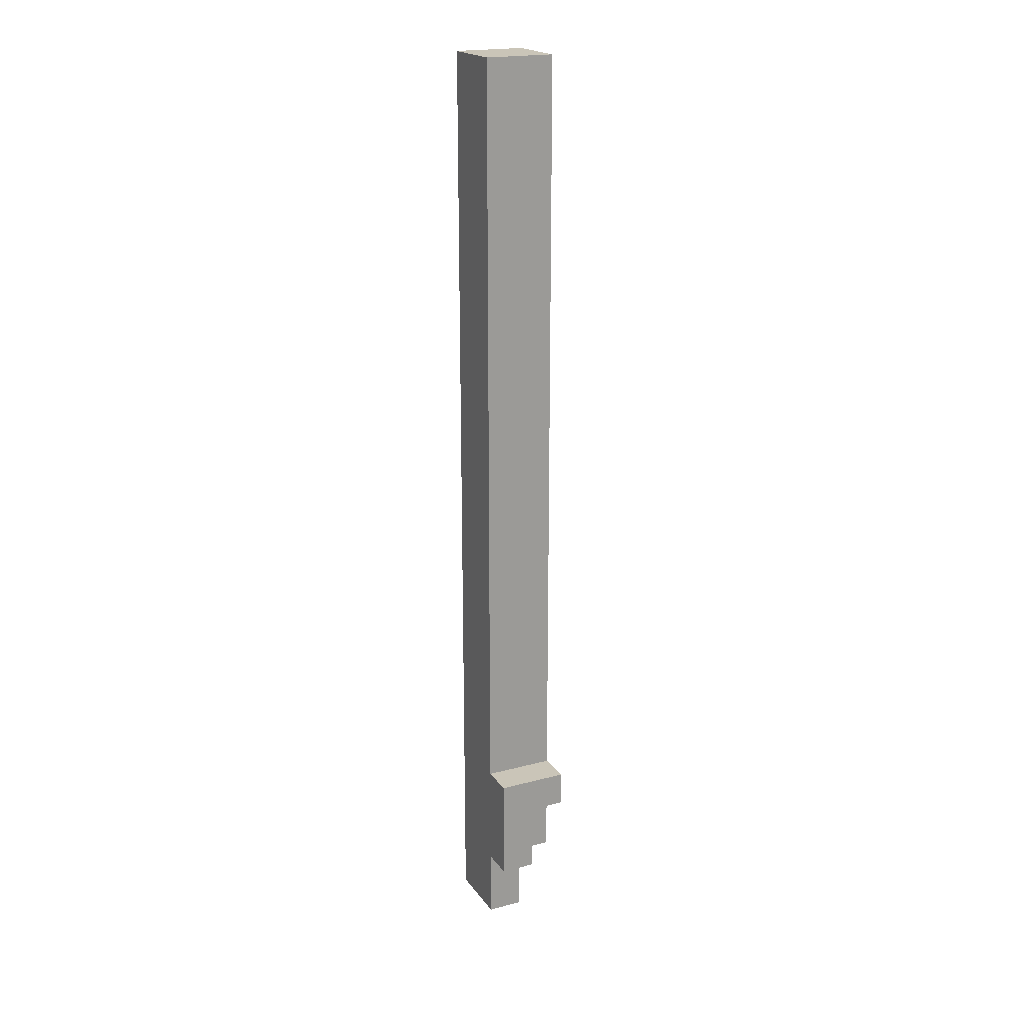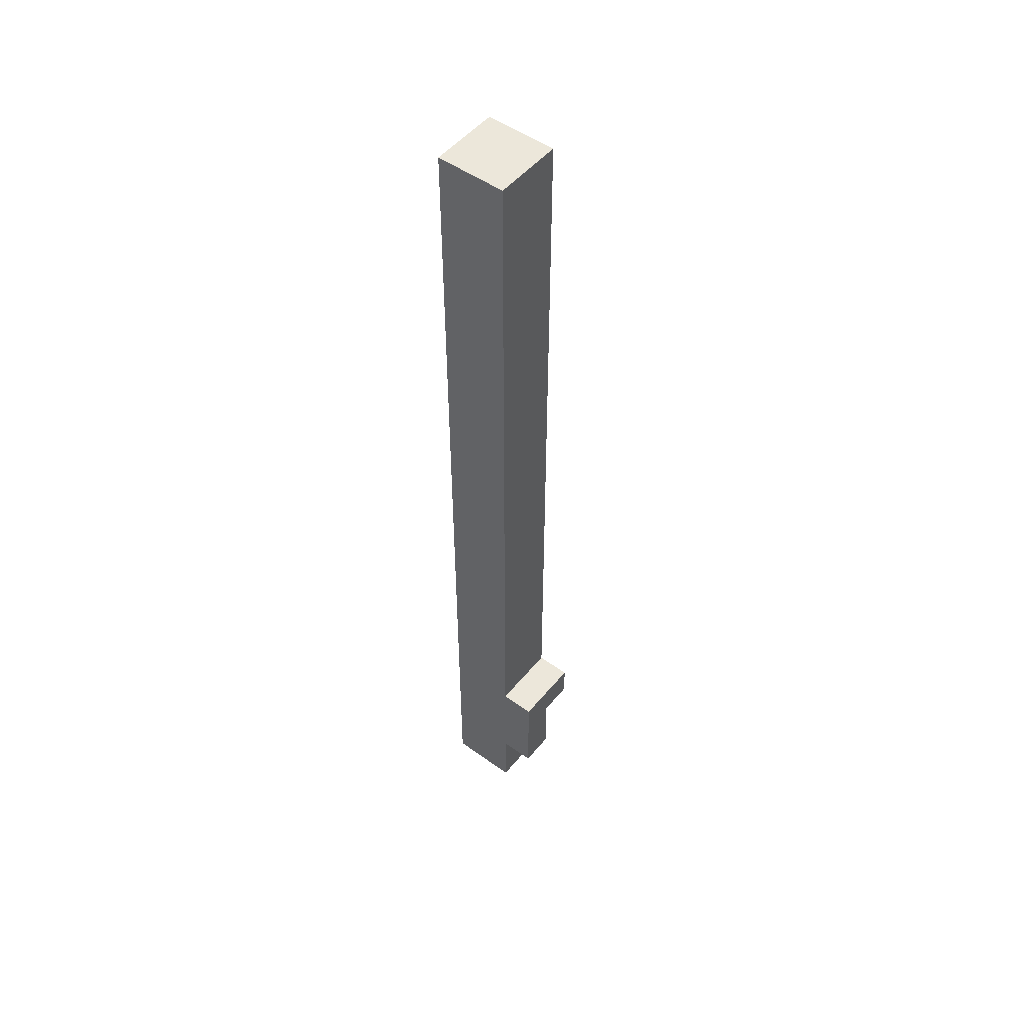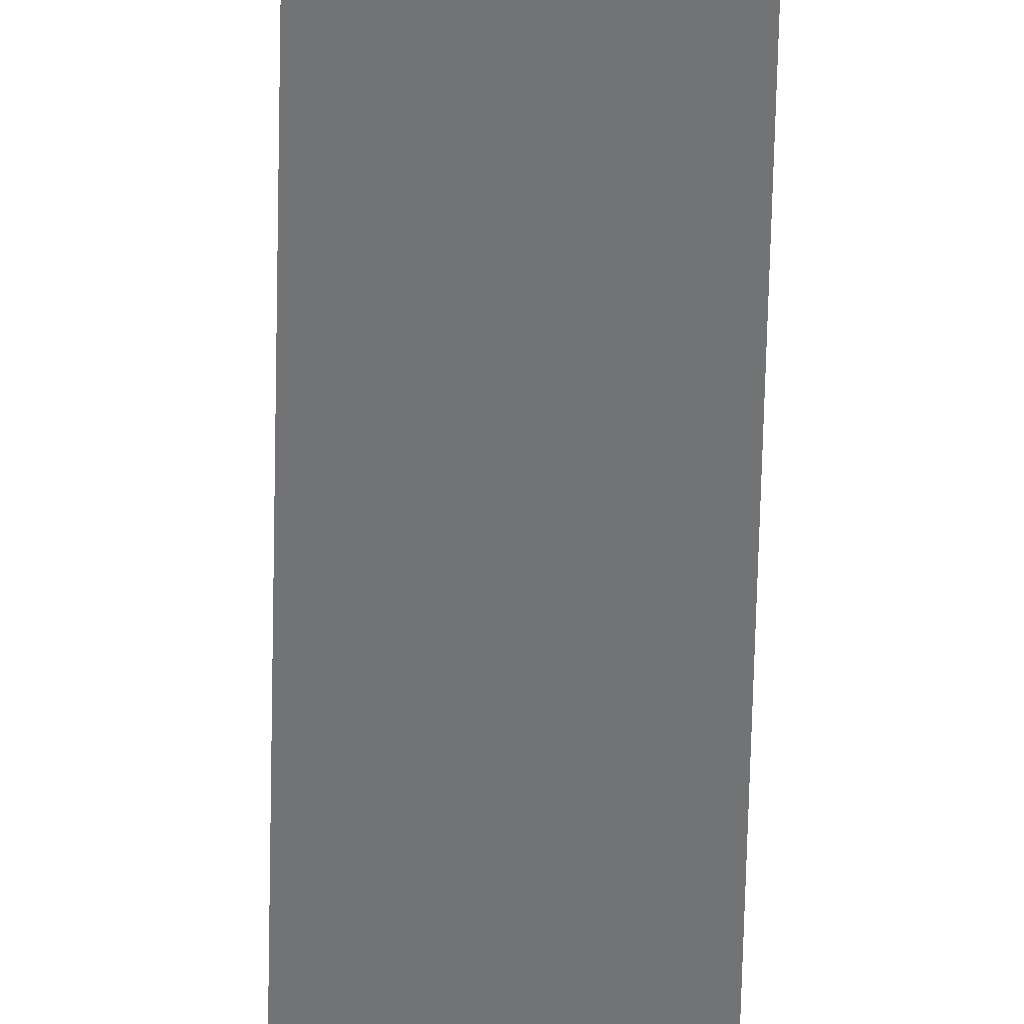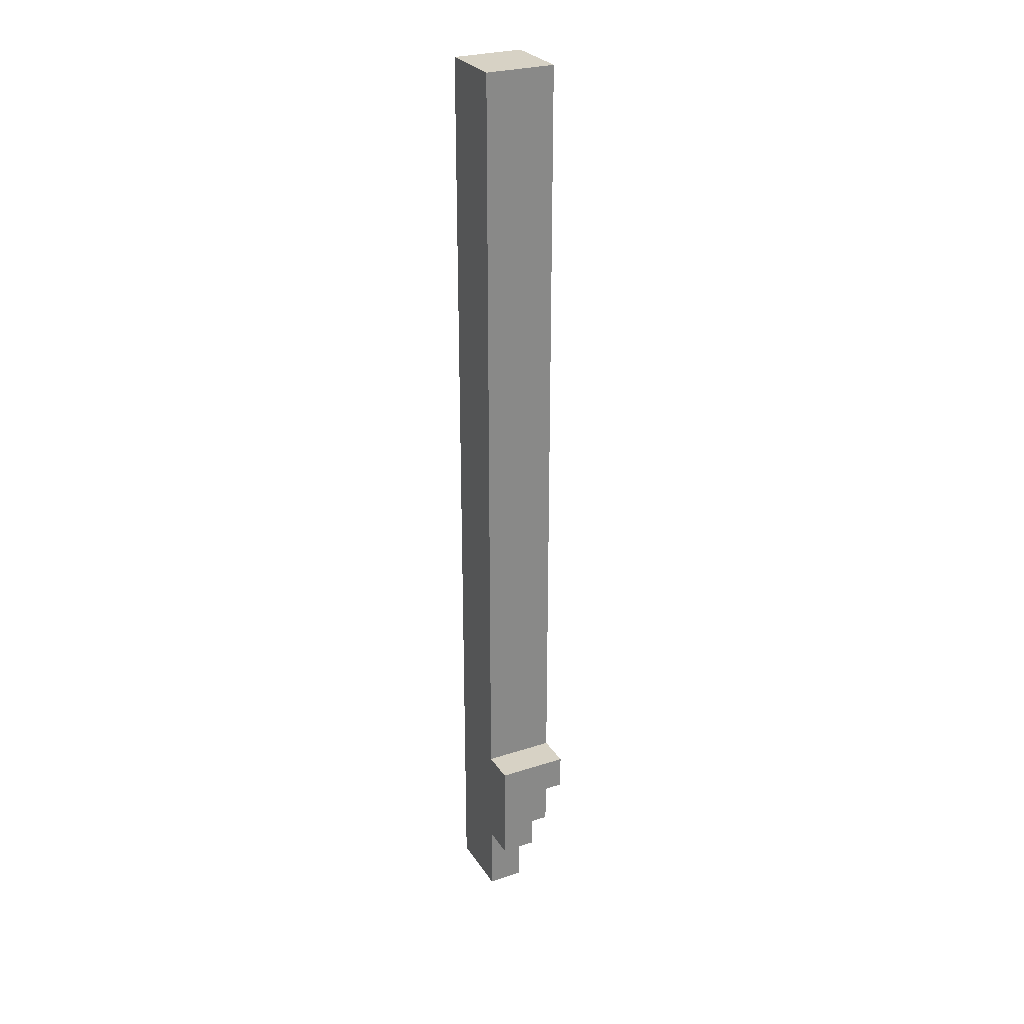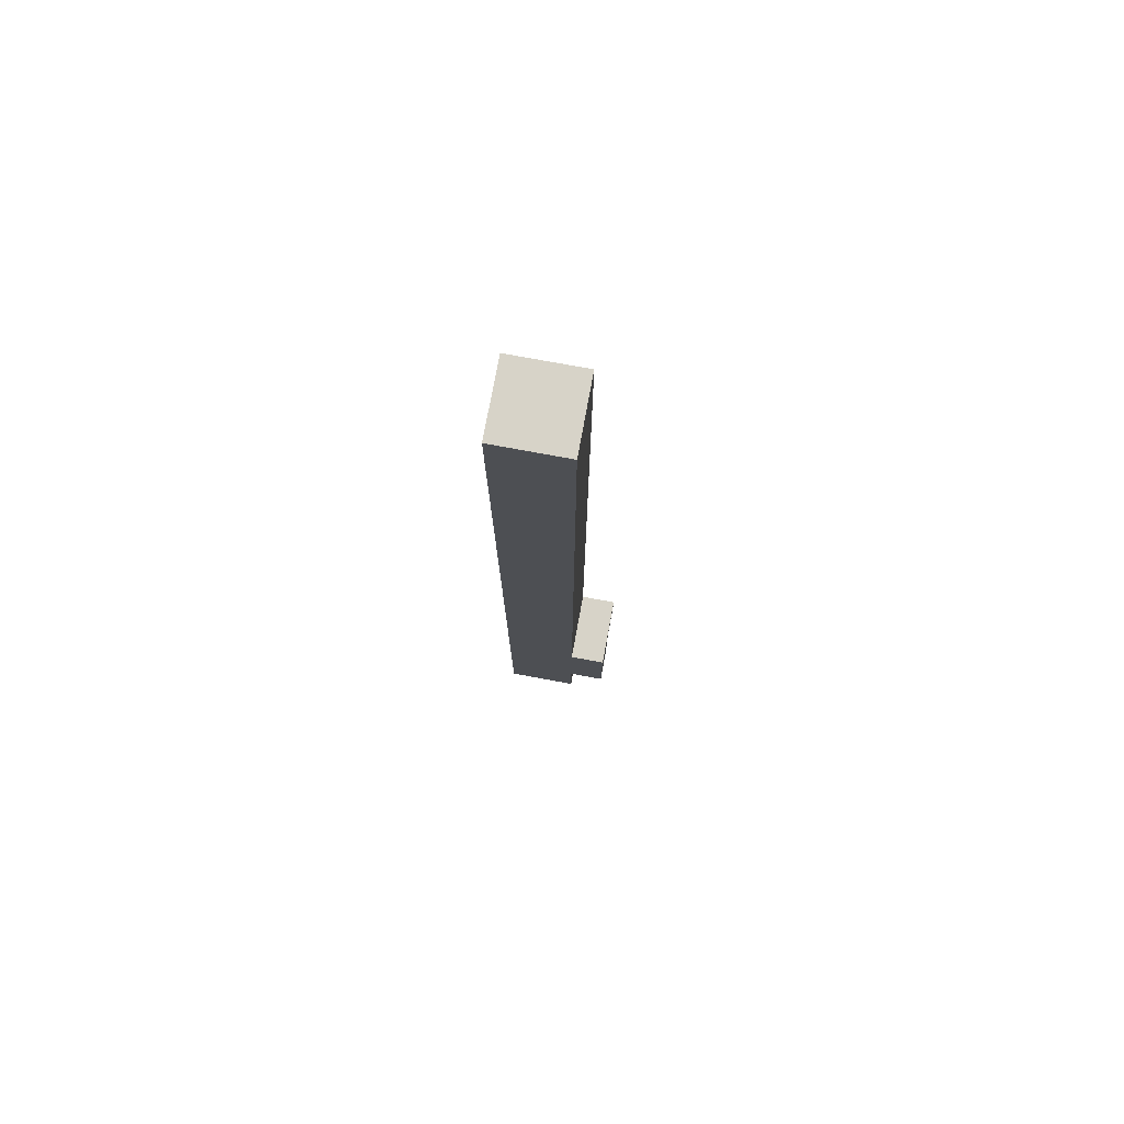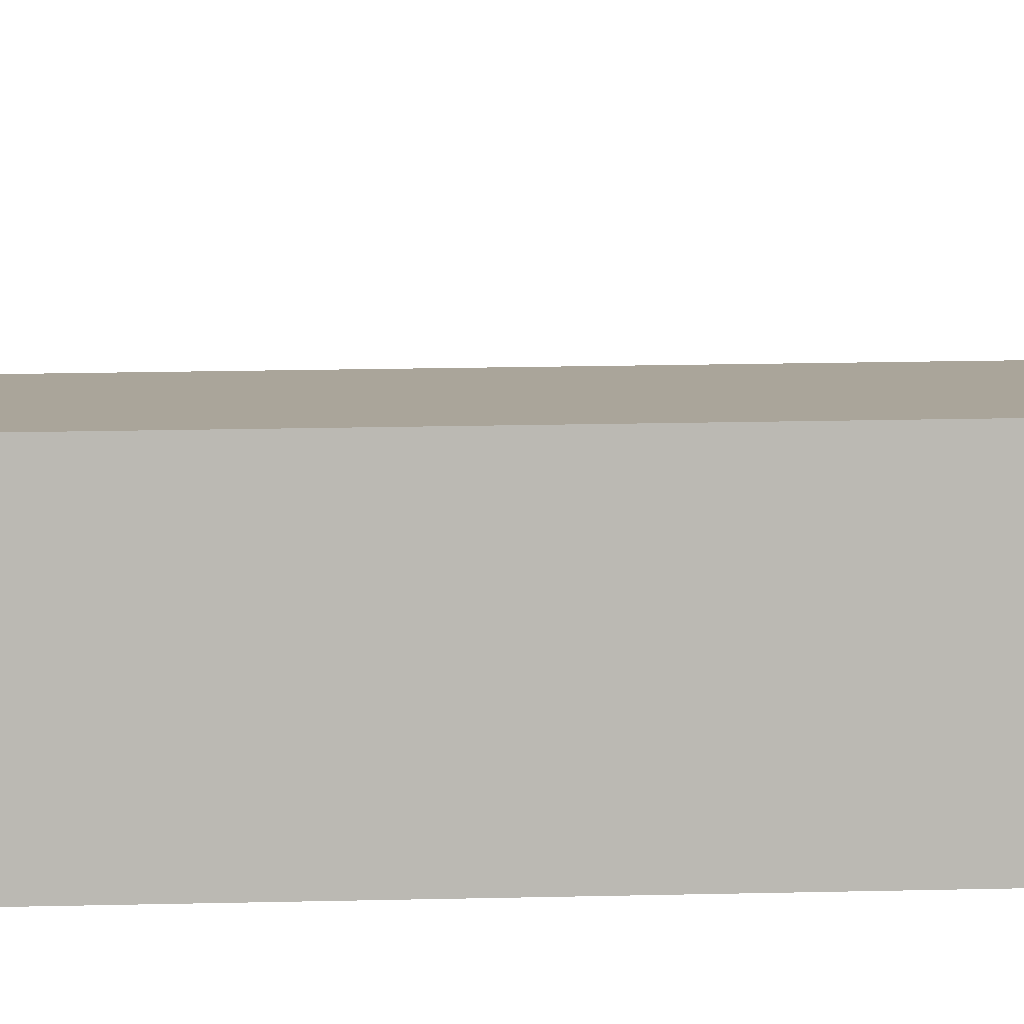
<metadata>
{"format":"obj","ext":"obj","renderer":"f3d","projection":"perspective","resolution":1024,"background":"white","views":[{"elev":20.4,"azim":-25.6,"up":"+Y"},{"elev":50.8,"azim":-51.9,"up":"+Y"},{"elev":-55.8,"azim":178.8,"up":"+Z"},{"elev":27.6,"azim":-26.3,"up":"+Y"},{"elev":76.5,"azim":-79.6,"up":"+Y"},{"elev":7.6,"azim":-96.4,"up":"+Z"}]}
</metadata>
<code>
o
v -0.6 2.2 -0.1
v -0.6 2.2 -0.2
v -0.6 2.2 -0.3
v -0.7 2.2 -0.1
v -0.7 2.2 -0.2
v -0.7 2.2 -0.3
v -0.5 2.4 -0.1
v -0.5 2.4 -0.2
v -0.5 2.4 -0.3
v -0.6 2.4 0
v -0.6 2.4 -0.1
v -0.6 2.4 -0.2
v -0.6 2.4 -0.3
v -0.7 2.4 0
v -0.7 2.4 -0.1
v -0.5 2.6 0
v -0.5 2.6 -0.1
v -0.6 2.6 0
v -0.6 2.6 -0.1
v -0.5 2.7 0
v -0.5 2.7 -0.1
v -0.6 2.7 0
v -0.6 2.7 -0.1
v -0.7 2.7 0
v -0.7 2.7 -0.1
v -0.5 4.9 -0.1
v -0.5 4.9 -0.3
v -0.6 4.9 -0.1
v -0.6 4.9 -0.3
v -0.7 4.9 -0.1
v -0.7 4.9 -0.3
v -0.6 2.4 0
v -0.7 2.4 0
v -0.6 2.5 0
v -0.7 2.5 0
v -0.5 2.6 0
v -0.6 2.6 0
v -0.7 2.6 0
v -0.5 2.7 0
v -0.6 2.7 0
v -0.7 2.7 0
v -0.6 2.2 -0.1
v -0.7 2.2 -0.1
v -0.5 2.4 -0.1
v -0.6 2.4 -0.1
v -0.7 2.4 -0.1
v -0.5 2.5 -0.1
v -0.6 2.5 -0.1
v -0.5 2.6 -0.1
v -0.6 2.6 -0.1
v -0.5 2.7 -0.1
v -0.6 2.7 -0.1
v -0.7 2.7 -0.1
v -0.5 2.8 -0.1
v -0.6 2.8 -0.1
v -0.7 2.8 -0.1
v -0.6 3 -0.1
v -0.7 3 -0.1
v -0.5 3.5 -0.1
v -0.6 3.5 -0.1
v -0.5 3.6 -0.1
v -0.6 3.6 -0.1
v -0.7 3.6 -0.1
v -0.5 3.7 -0.1
v -0.6 3.7 -0.1
v -0.7 3.7 -0.1
v -0.5 3.8 -0.1
v -0.6 3.8 -0.1
v -0.5 4 -0.1
v -0.6 4 -0.1
v -0.5 4.1 -0.1
v -0.6 4.1 -0.1
v -0.5 4.2 -0.1
v -0.6 4.2 -0.1
v -0.5 4.3 -0.1
v -0.6 4.3 -0.1
v -0.7 4.3 -0.1
v -0.6 4.4 -0.1
v -0.7 4.4 -0.1
v -0.6 4.5 -0.1
v -0.7 4.5 -0.1
v -0.6 4.7 -0.1
v -0.7 4.7 -0.1
v -0.6 4.8 -0.1
v -0.7 4.8 -0.1
v -0.5 4.9 -0.1
v -0.6 4.9 -0.1
v -0.7 4.9 -0.1
v -0.6 2.2 -0.3
v -0.7 2.2 -0.3
v -0.6 2.3 -0.3
v -0.7 2.3 -0.3
v -0.5 2.4 -0.3
v -0.6 2.4 -0.3
v -0.7 2.4 -0.3
v -0.6 2.5 -0.3
v -0.7 2.5 -0.3
v -0.5 2.6 -0.3
v -0.6 2.6 -0.3
v -0.7 2.6 -0.3
v -0.5 2.7 -0.3
v -0.6 2.7 -0.3
v -0.7 2.7 -0.3
v -0.5 2.8 -0.3
v -0.6 2.8 -0.3
v -0.7 2.8 -0.3
v -0.5 2.9 -0.3
v -0.6 2.9 -0.3
v -0.5 3.1 -0.3
v -0.6 3.1 -0.3
v -0.7 3.1 -0.3
v -0.5 3.2 -0.3
v -0.6 3.2 -0.3
v -0.7 3.2 -0.3
v -0.6 3.3 -0.3
v -0.7 3.3 -0.3
v -0.6 3.5 -0.3
v -0.7 3.5 -0.3
v -0.5 3.6 -0.3
v -0.6 3.6 -0.3
v -0.7 3.6 -0.3
v -0.5 3.7 -0.3
v -0.6 3.7 -0.3
v -0.7 3.7 -0.3
v -0.6 3.8 -0.3
v -0.7 3.8 -0.3
v -0.5 4.1 -0.3
v -0.7 4.1 -0.3
v -0.6 4.2 -0.3
v -0.7 4.2 -0.3
v -0.5 4.3 -0.3
v -0.6 4.3 -0.3
v -0.6 4.6 -0.3
v -0.7 4.6 -0.3
v -0.5 4.9 -0.3
v -0.6 4.9 -0.3
v -0.7 4.9 -0.3
v -0.5 2.6 0
v -0.5 2.7 0
v -0.5 2.4 -0.1
v -0.5 2.5 -0.1
v -0.5 2.6 -0.1
v -0.5 2.7 -0.1
v -0.5 2.8 -0.1
v -0.5 3.5 -0.1
v -0.5 3.6 -0.1
v -0.5 3.7 -0.1
v -0.5 3.8 -0.1
v -0.5 4 -0.1
v -0.5 4.1 -0.1
v -0.5 4.2 -0.1
v -0.5 4.3 -0.1
v -0.5 4.9 -0.1
v -0.5 2.4 -0.2
v -0.5 2.5 -0.2
v -0.5 2.6 -0.2
v -0.5 2.7 -0.2
v -0.5 2.8 -0.2
v -0.5 2.9 -0.2
v -0.5 3.1 -0.2
v -0.5 3.2 -0.2
v -0.5 3.5 -0.2
v -0.5 3.6 -0.2
v -0.5 3.7 -0.2
v -0.5 3.8 -0.2
v -0.5 4 -0.2
v -0.5 4.1 -0.2
v -0.5 4.2 -0.2
v -0.5 2.4 -0.3
v -0.5 2.6 -0.3
v -0.5 2.7 -0.3
v -0.5 2.8 -0.3
v -0.5 2.9 -0.3
v -0.5 3.1 -0.3
v -0.5 3.2 -0.3
v -0.5 3.6 -0.3
v -0.5 3.7 -0.3
v -0.5 4.1 -0.3
v -0.5 4.3 -0.3
v -0.5 4.9 -0.3
v -0.6 2.4 0
v -0.6 2.5 0
v -0.6 2.6 0
v -0.6 2.2 -0.1
v -0.6 2.4 -0.1
v -0.6 2.5 -0.1
v -0.6 2.6 -0.1
v -0.6 2.2 -0.2
v -0.6 2.3 -0.2
v -0.6 2.4 -0.2
v -0.6 2.2 -0.3
v -0.6 2.3 -0.3
v -0.6 2.4 -0.3
v -0.7 2.4 0
v -0.7 2.5 0
v -0.7 2.6 0
v -0.7 2.7 0
v -0.7 2.2 -0.1
v -0.7 2.4 -0.1
v -0.7 2.5 -0.1
v -0.7 2.6 -0.1
v -0.7 2.7 -0.1
v -0.7 2.8 -0.1
v -0.7 3 -0.1
v -0.7 3.6 -0.1
v -0.7 3.7 -0.1
v -0.7 4.3 -0.1
v -0.7 4.4 -0.1
v -0.7 4.5 -0.1
v -0.7 4.7 -0.1
v -0.7 4.8 -0.1
v -0.7 4.9 -0.1
v -0.7 2.2 -0.2
v -0.7 2.3 -0.2
v -0.7 2.4 -0.2
v -0.7 2.5 -0.2
v -0.7 2.6 -0.2
v -0.7 2.7 -0.2
v -0.7 2.8 -0.2
v -0.7 3 -0.2
v -0.7 3.1 -0.2
v -0.7 3.2 -0.2
v -0.7 3.3 -0.2
v -0.7 3.5 -0.2
v -0.7 3.6 -0.2
v -0.7 3.7 -0.2
v -0.7 3.8 -0.2
v -0.7 4.1 -0.2
v -0.7 4.2 -0.2
v -0.7 4.3 -0.2
v -0.7 4.4 -0.2
v -0.7 4.5 -0.2
v -0.7 4.6 -0.2
v -0.7 4.7 -0.2
v -0.7 4.8 -0.2
v -0.7 2.2 -0.3
v -0.7 2.3 -0.3
v -0.7 2.4 -0.3
v -0.7 2.5 -0.3
v -0.7 2.6 -0.3
v -0.7 2.7 -0.3
v -0.7 2.8 -0.3
v -0.7 3.1 -0.3
v -0.7 3.2 -0.3
v -0.7 3.3 -0.3
v -0.7 3.5 -0.3
v -0.7 3.6 -0.3
v -0.7 3.7 -0.3
v -0.7 3.8 -0.3
v -0.7 4.1 -0.3
v -0.7 4.2 -0.3
v -0.7 4.6 -0.3
v -0.7 4.9 -0.3
f 4 2 1
f 5 3 2
f 5 2 4
f 6 3 5
f 11 8 7
f 12 9 8
f 12 8 11
f 13 9 12
f 14 11 10
f 15 11 14
f 18 17 16
f 19 17 18
f 20 21 22
f 22 21 23
f 22 23 24
f 24 23 25
f 26 27 28
f 28 27 29
f 28 29 30
f 30 29 31
f 34 33 32
f 35 33 34
f 37 35 34
f 38 35 37
f 39 37 36
f 40 38 37
f 40 37 39
f 41 38 40
f 45 43 42
f 46 43 45
f 47 45 44
f 48 45 47
f 49 48 47
f 50 48 49
f 54 52 51
f 54 53 52
f 55 53 54
f 56 53 55
f 57 55 54
f 57 56 55
f 58 56 57
f 59 57 54
f 59 58 57
f 60 58 59
f 61 60 59
f 62 58 60
f 62 60 61
f 63 58 62
f 64 62 61
f 65 63 62
f 65 62 64
f 66 63 65
f 67 65 64
f 68 66 65
f 68 65 67
f 69 68 67
f 70 66 68
f 70 68 69
f 71 70 69
f 72 66 70
f 72 70 71
f 73 72 71
f 74 66 72
f 74 72 73
f 75 74 73
f 76 66 74
f 76 74 75
f 77 66 76
f 78 76 75
f 78 77 76
f 79 77 78
f 80 78 75
f 80 79 78
f 81 79 80
f 82 80 75
f 82 81 80
f 83 81 82
f 84 82 75
f 84 83 82
f 85 83 84
f 86 84 75
f 87 85 84
f 87 84 86
f 88 85 87
f 89 90 91
f 91 90 92
f 91 92 94
f 94 92 95
f 93 94 96
f 94 95 96
f 96 95 97
f 93 96 98
f 96 97 99
f 98 96 99
f 99 97 100
f 98 99 101
f 99 100 102
f 101 99 102
f 102 100 103
f 101 102 104
f 102 103 105
f 104 102 105
f 105 103 106
f 104 105 107
f 105 106 108
f 107 105 108
f 107 108 109
f 108 106 110
f 109 108 110
f 110 106 111
f 109 110 112
f 110 111 113
f 112 110 113
f 113 111 114
f 112 113 115
f 113 114 115
f 115 114 116
f 112 115 117
f 115 116 117
f 117 116 118
f 112 117 119
f 117 118 120
f 119 117 120
f 120 118 121
f 119 120 122
f 120 121 123
f 122 120 123
f 123 121 124
f 122 123 125
f 123 124 125
f 125 124 126
f 122 125 127
f 125 126 127
f 127 126 128
f 127 128 129
f 129 128 130
f 127 129 131
f 129 130 132
f 131 129 132
f 131 132 133
f 132 130 133
f 133 130 134
f 131 133 135
f 133 134 136
f 135 133 136
f 136 134 137
f 142 139 138
f 143 139 142
f 154 141 140
f 155 142 141
f 155 141 154
f 155 143 142
f 156 143 155
f 157 144 143
f 157 143 156
f 158 145 144
f 158 144 157
f 159 145 158
f 160 145 159
f 161 145 160
f 162 146 145
f 162 145 161
f 163 147 146
f 163 146 162
f 164 148 147
f 164 147 163
f 165 149 148
f 165 148 164
f 166 150 149
f 166 149 165
f 167 151 150
f 167 150 166
f 168 152 151
f 168 151 167
f 169 156 155
f 169 155 154
f 170 157 156
f 170 156 169
f 171 158 157
f 171 157 170
f 172 159 158
f 172 158 171
f 173 160 159
f 173 159 172
f 174 161 160
f 174 160 173
f 175 162 161
f 175 161 174
f 175 163 162
f 176 164 163
f 176 163 175
f 177 167 166
f 177 164 176
f 177 165 164
f 177 166 165
f 178 168 167
f 178 167 177
f 179 153 152
f 179 168 178
f 179 152 168
f 180 153 179
f 185 182 181
f 186 183 182
f 186 182 185
f 187 183 186
f 188 185 184
f 189 185 188
f 190 185 189
f 191 189 188
f 192 190 189
f 192 189 191
f 193 190 192
f 194 195 199
f 195 196 200
f 199 195 200
f 196 197 201
f 200 196 201
f 201 197 202
f 198 199 213
f 213 199 214
f 199 200 215
f 214 199 215
f 200 201 216
f 215 200 216
f 201 202 217
f 216 201 217
f 202 203 218
f 217 202 218
f 203 204 219
f 218 203 219
f 204 205 220
f 219 204 220
f 220 205 221
f 221 205 222
f 222 205 223
f 223 205 224
f 205 206 225
f 224 205 225
f 206 207 226
f 225 206 226
f 226 207 227
f 227 207 228
f 228 207 229
f 207 208 230
f 229 207 230
f 208 209 231
f 230 208 231
f 209 210 232
f 231 209 232
f 232 210 233
f 210 211 234
f 233 210 234
f 211 212 235
f 234 211 235
f 213 214 236
f 214 215 237
f 236 214 237
f 215 216 238
f 237 215 238
f 216 217 239
f 238 216 239
f 217 218 240
f 239 217 240
f 218 219 241
f 240 218 241
f 219 220 242
f 241 219 242
f 220 221 242
f 221 222 243
f 242 221 243
f 222 223 244
f 243 222 244
f 223 224 245
f 244 223 245
f 224 225 246
f 245 224 246
f 225 226 247
f 246 225 247
f 226 227 248
f 247 226 248
f 227 228 249
f 248 227 249
f 228 229 250
f 249 228 250
f 229 230 251
f 250 229 251
f 230 231 251
f 231 232 251
f 232 233 251
f 233 234 252
f 251 233 252
f 234 235 252
f 235 212 253
f 252 235 253

</code>
